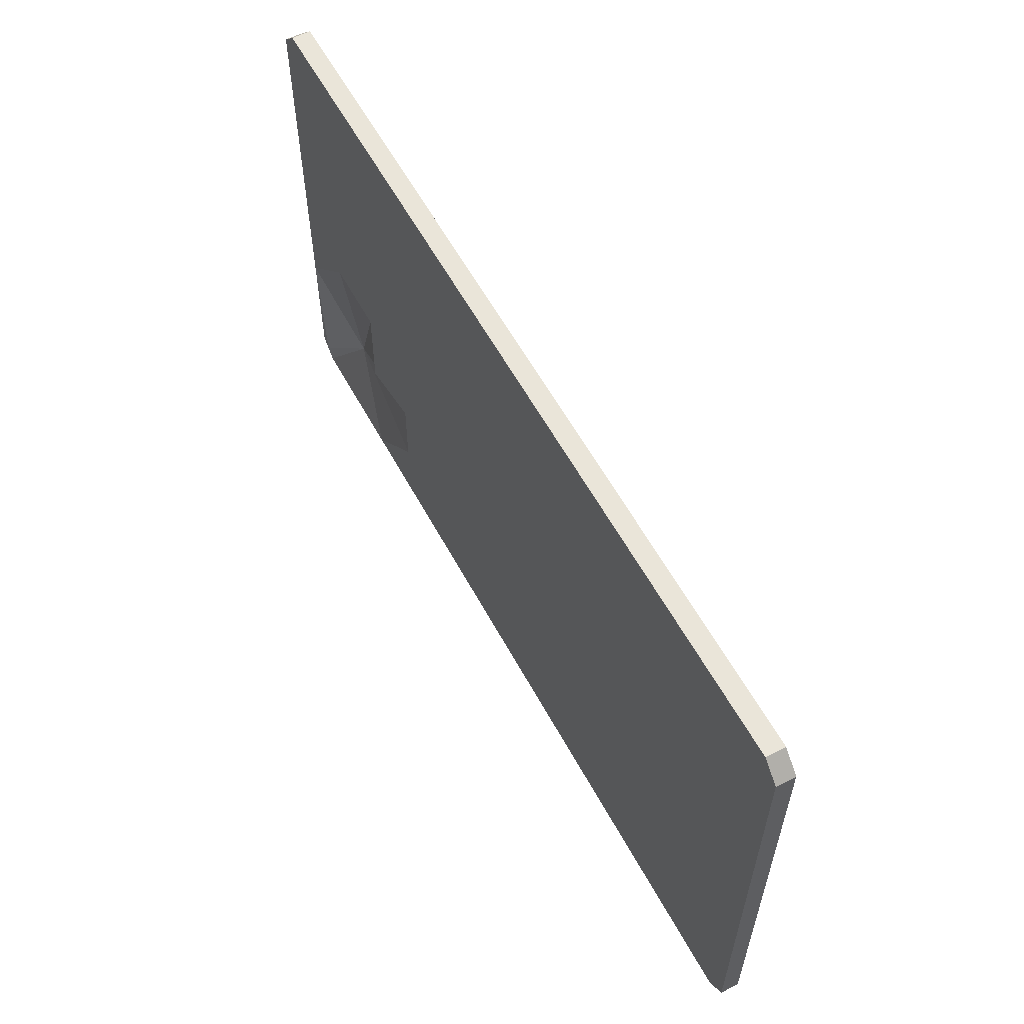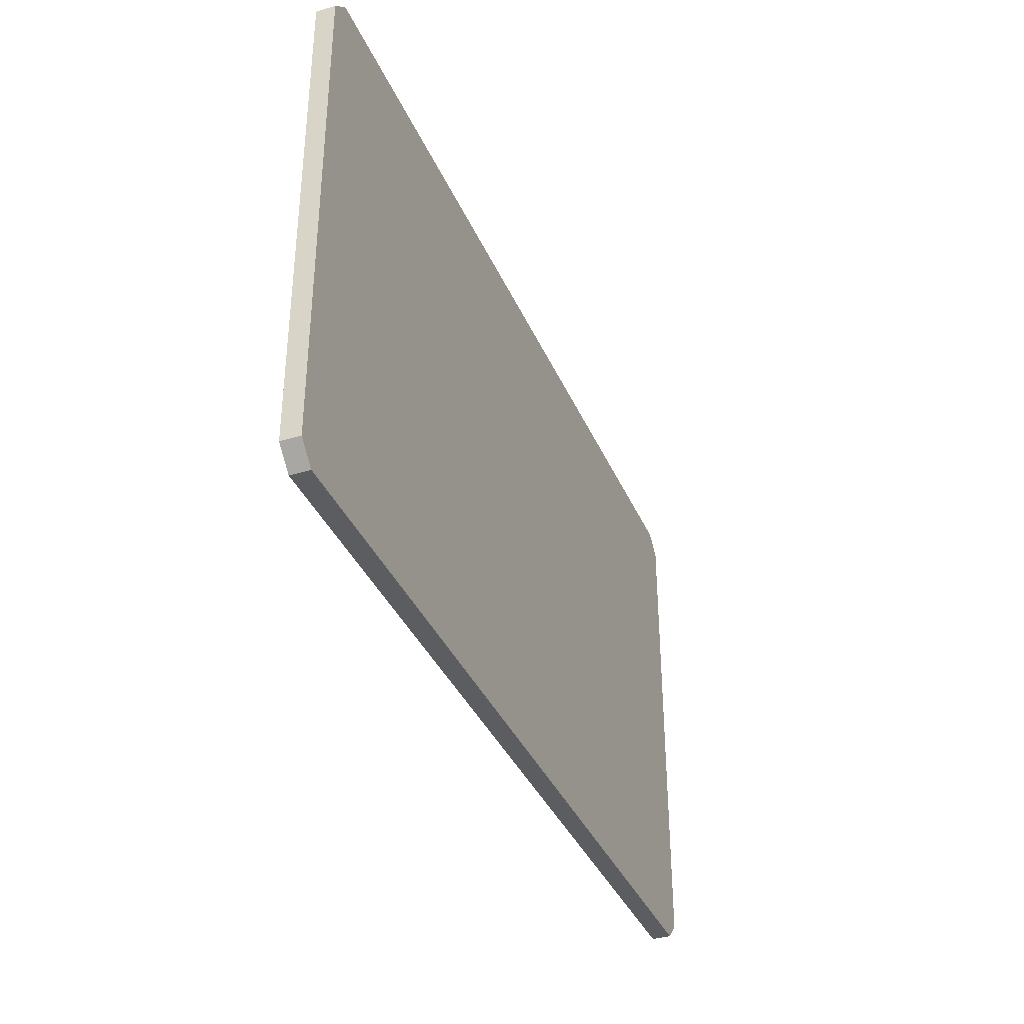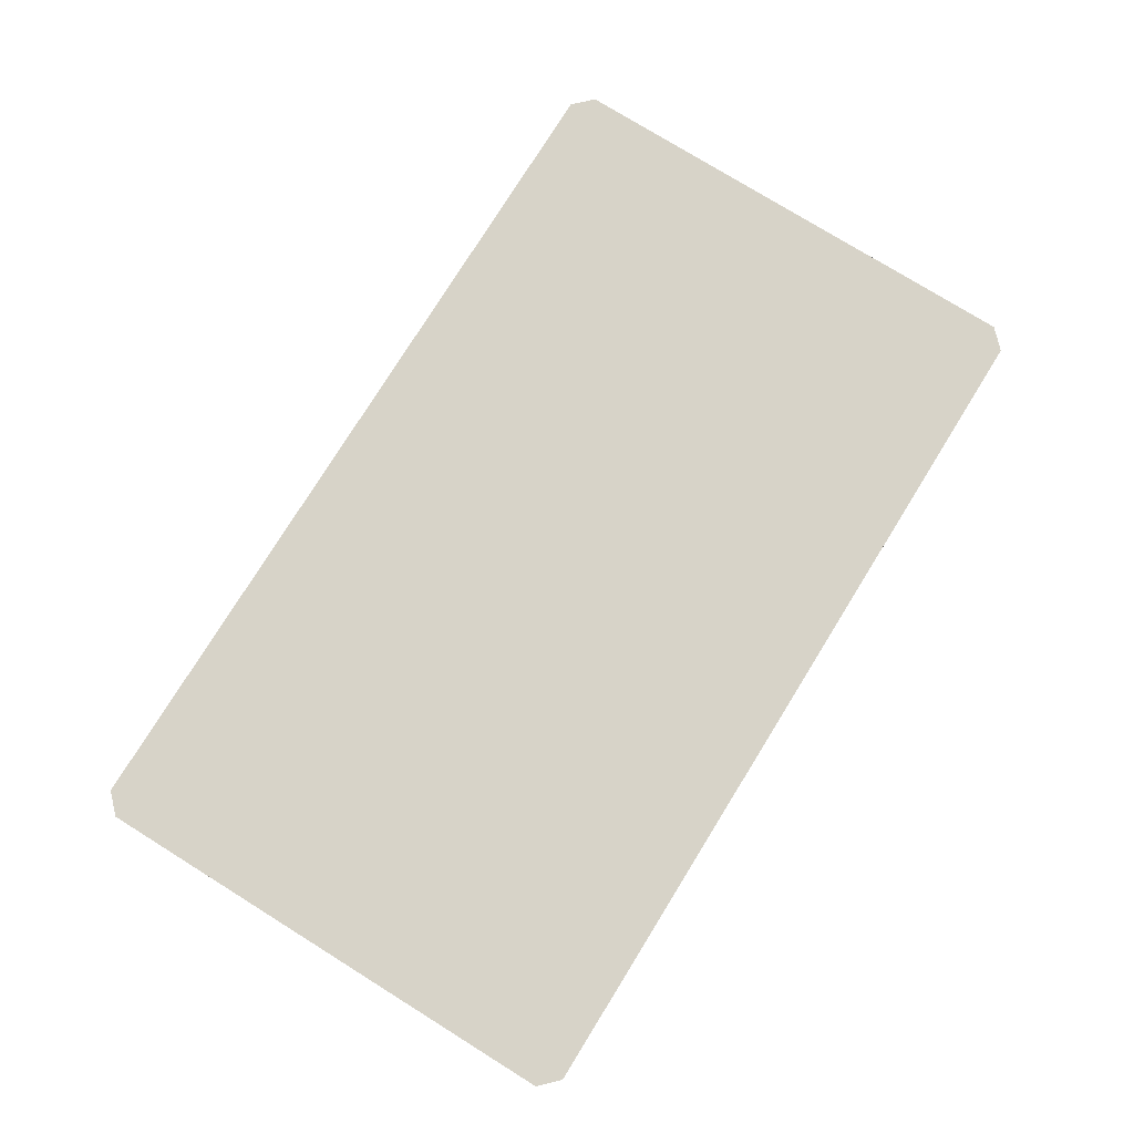
<metadata>
{"format":"obj","ext":"obj","renderer":"f3d","projection":"perspective","resolution":1024,"background":"white","views":[{"elev":58.3,"azim":-118.2,"up":"+Y"},{"elev":-36.7,"azim":-68.5,"up":"+Y"},{"elev":77.2,"azim":-58.2,"up":"+Z"}]}
</metadata>
<code>
o Default
v 0.75 -1 -0.25
v 0.875 -0.875 -0.25
v 0 -3.33e-05 1.251e-05
v -1 -1 -0.25
v -9 -1.293e-08 -0.25
v -10 0.5 -0.25
v -9 1 -0.25
v -10 0.25 -0.25
v -10.75 6 1.251e-05
v -10 6 -0.2499
v -10.75 6 -0.25
v -10 6 5e-05
v -11 -0.75 -0.25
v -11 0 3.553e-15
v -11 0 -0.25
v -11 -0.75 3.553e-15
v -11 0 -0.25
v -11 1 3.553e-15
v -11 1 -0.25
v -11 0 3.553e-15
v -11 1 -0.25
v -11 2 3.553e-15
v -11 2 -0.25
v -11 1 3.553e-15
v -11 2 -0.25
v -11 3 3.553e-15
v -11 3 -0.25
v -11 2 3.553e-15
v -11 3 -0.25
v -11 4 3.553e-15
v -11 4 -0.25
v -11 3 3.553e-15
v -11 4 -0.25
v -11 5 3.553e-15
v -11 5 -0.25
v -11 4 3.553e-15
v -11 5 -0.25
v -11 5.75 3.553e-15
v -11 5.75 -0.25
v -11 5 3.553e-15
v 0.875 -0.875 3.719e-15
v 1 -0.75 -0.25
v 1 -0.75 3.719e-15
v 0.875 -0.875 -0.25
v 1 0 3.719e-15
v 1 1 -0.25
v 1 1 3.719e-15
v 1 0 -0.25
v 1 1 3.719e-15
v 1 2 -0.25
v 1 2 3.719e-15
v 1 1 -0.25
v 1 2 3.719e-15
v 1 3 -0.25
v 1 3 3.719e-15
v 1 2 -0.25
v 1 3 3.719e-15
v 1 4 -0.25
v 1 4 3.719e-15
v 1 3 -0.25
v 1 4 3.719e-15
v 1 5 -0.25
v 1 5 3.719e-15
v 1 4 -0.25
v 1 5.5 3.719e-15
v 1 5.75 -0.25
v 1 5.75 3.719e-15
v 1 5.5 -0.25
v 0.75 -1 -0.25
v 0.875 -0.875 3.719e-15
v 0.75 -1 6.253e-06
v 0.875 -0.875 -0.25
v -1 -1 -0.25
v 0 -1 2.5e-05
v -1 -1 2.5e-05
v 0 -1 -0.25
v -2 -1 -0.25
v -1 -1 2.5e-05
v -2 -1 2.5e-05
v -1 -1 -0.25
v -3 -1 -0.25
v -2 -1 2.5e-05
v -3 -1 2.5e-05
v -2 -1 -0.25
v -4 -1 -0.25
v -3 -1 2.5e-05
v -4 -1 2.5e-05
v -3 -1 -0.25
v -5 -1 -0.25
v -4 -1 2.5e-05
v -5 -1 2.5e-05
v -4 -1 -0.25
v -6 -1 -0.25
v -5 -1 2.5e-05
v -6 -1 2.5e-05
v -5 -1 -0.25
v -7 -1 -0.25
v -6 -1 2.5e-05
v -7 -1 2.5e-05
v -6 -1 -0.25
v -8 -1 -0.25
v -7 -1 2.5e-05
v -8 -1 2.5e-05
v -7 -1 -0.25
v -9 -1 -0.25
v -8 -1 2.5e-05
v -9 -1 2.5e-05
v -8 -1 -0.25
v -10 -1 -0.25
v -9 -1 2.5e-05
v -10 -1 2.5e-05
v -9 -1 -0.25
v -10.88 -0.875 -0.25
v -10.75 -1 6.223e-06
v -10.88 -0.875 -5.399e-09
v -10.75 -1 -0.25
v -10.88 5.875 -5.797e-09
v -10.75 6 -0.25
v -10.88 5.875 -0.25
v -10.75 6 1.251e-05
v -10 6 5e-05
v -9 6 -0.2499
v -10 6 -0.2499
v -9 6 5e-05
v -9 6 5e-05
v -8 6 -0.2499
v -9 6 -0.2499
v -8 6 5e-05
v -8 6 5e-05
v -7 6 -0.2499
v -8 6 -0.2499
v -7 6 5e-05
v -7 6 5e-05
v -6 6 -0.2499
v -7 6 -0.2499
v -6 6 5e-05
v -6 6 5e-05
v -5 6 -0.2499
v -6 6 -0.2499
v -5 6 5e-05
v -5 6 5e-05
v -4 6 -0.2499
v -5 6 -0.2499
v -4 6 5e-05
v -4 6 5e-05
v -3 6 -0.2499
v -4 6 -0.2499
v -3 6 5e-05
v -3 6 5e-05
v -2 6 -0.2499
v -3 6 -0.2499
v -2 6 5e-05
v -2 6 5e-05
v -1 6 -0.2499
v -2 6 -0.2499
v -1 6 5e-05
v -1 6 5e-05
v 0 6 -0.2499
v -1 6 -0.2499
v 0 6 5e-05
v 0.75 6 1.251e-05
v 0.875 5.875 -0.25
v 0.75 6 -0.25
v 0.875 5.875 -5.797e-09
v -11 5.75 3.553e-15
v -10.75 6 1.251e-05
v -10.88 5.875 -5.797e-09
v -10.75 5.75 9.372e-06
v -11 5.75 -0.25
v -10.88 5.875 -5.797e-09
v -10.88 5.875 -0.25
v -11 5.75 3.553e-15
v -11 5 3.553e-15
v -10.75 5.75 9.372e-06
v -11 5.75 3.553e-15
v -10.75 5 -1.449e-09
v -10.75 5 -1.449e-09
v -10 6 5e-05
v -10.75 6 1.251e-05
v -10 5 -5.797e-09
v -6 -1.293e-08 -0.25
v -7 1 -0.25
v -6 1 -0.25
v -7 -1.293e-08 -0.25
v 0.75 -1 6.253e-06
v 1 -0.75 3.719e-15
v 0.75 -0.75 9.437e-16
v 0.875 -0.875 3.719e-15
v -10.5 -1 3.405e-15
v -10 0 3.553e-15
v -10.5 0 3.553e-15
v -10 -1 2.5e-05
v -7 -1.293e-08 -0.25
v -8 1 -0.25
v -7 1 -0.25
v -8 -1.293e-08 -0.25
v -11 -0.5 3.553e-15
v -10.5 0 3.553e-15
v -11 0 3.553e-15
v -10.5 -0.5 3.479e-15
v -11 -0.75 3.553e-15
v -10.5 -0.5 3.479e-15
v -11 -0.5 3.553e-15
v -10.5 -0.75 3.442e-15
v -10.88 -0.875 -5.399e-09
v -10.75 -0.75 3.497e-15
v -11 -0.75 3.553e-15
v -10.75 -1 6.223e-06
v 0.75 5.5 5.681e-07
v 1 5.75 3.719e-15
v 0.75 5.75 8.523e-07
v 1 5.5 3.719e-15
v -10.5 -1 -0.25
v -10 -1 2.5e-05
v -10.5 -1 3.405e-15
v -10 -1 -0.25
v -10.75 -1 -0.25
v -10.5 -1 3.405e-15
v -10.75 -1 6.223e-06
v -10.5 -1 -0.25
v -10.75 -1 6.223e-06
v -10.5 -0.75 3.442e-15
v -10.75 -0.75 3.497e-15
v -10.5 -1 3.405e-15
v -10.88 -0.875 -0.25
v -11 -0.75 3.553e-15
v -11 -0.75 -0.25
v -10.88 -0.875 -5.399e-09
v 0.5 -1 1.48e-16
v 0.75 0 3.553e-15
v 0.5 0 3.553e-15
v 0.75 -1 6.253e-06
v 0.75 -0.75 9.437e-16
v 1 -0.5 1.776e-15
v 0.75 -0.5 1.813e-15
v 1 -0.75 3.719e-15
v 0 -1 2.5e-05
v 0.5 0 3.553e-15
v 0 -3.33e-05 1.251e-05
v 0.5 -1 1.48e-16
v 0.75 -0.5 1.813e-15
v 1 0 3.719e-15
v 0.75 0 3.553e-15
v 1 -0.5 1.776e-15
v 1 -0.5 1.776e-15
v 1 0 -0.25
v 1 0 3.719e-15
v 1 -0.5 -0.25
v 1 -0.75 3.719e-15
v 1 -0.5 -0.25
v 1 -0.5 1.776e-15
v 1 -0.75 -0.25
v 0.5 -1 -0.25
v 0.75 -1 6.253e-06
v 0.5 -1 1.48e-16
v 0.75 -1 -0.25
v 0 -1 -0.25
v 0.5 -1 1.48e-16
v 0 -1 2.5e-05
v 0.5 -1 -0.25
v 0.5 5 -2.635e-10
v 0.75 6 1.251e-05
v 0.5 6 2.273e-06
v 0.75 5 -1.318e-10
v 1 5.75 3.719e-15
v 0.875 5.875 -0.25
v 0.875 5.875 -5.797e-09
v 1 5.75 -0.25
v 0.5 6 2.273e-06
v 0.75 6 -0.25
v 0.5 6 -0.25
v 0.75 6 1.251e-05
v 0 6 5e-05
v 0.5 6 -0.25
v 0 6 -0.2499
v 0.5 6 2.273e-06
v 1 5 3.719e-15
v 1 5.5 -0.25
v 1 5.5 3.719e-15
v 1 5 -0.25
v 0.75 5.75 8.523e-07
v 0.875 5.875 -5.797e-09
v 0.75 6 1.251e-05
v 1 5.75 3.719e-15
v -10 -1.293e-08 -0.25
v -11 -0.75 -0.25
v -11 1 -0.25
v -10.88 -0.875 -0.25
v 0.75 5 -1.318e-10
v 1 5.5 3.719e-15
v 0.75 5.5 5.681e-07
v 1 5 3.719e-15
v -8.25 5.25 -0.25
v -10.75 6 -0.25
v -9 6 -0.2499
v -11 5.75 -0.25
v -8 2.75 -0.25
v -11 4 -0.25
v -8.25 5.25 -0.25
v -11 3 -0.25
v -8.25 5.25 -0.25
v -11 5 -0.25
v -11 5.75 -0.25
v -11 4 -0.25
v 0.875 -0.875 -0.25
v 1 1 -0.25
v 1 -0.75 -0.25
v 0 -3.33e-05 1.251e-05
v -9.25 -1 -0.25
v -10.88 -0.875 -0.25
v -10 -1.293e-08 -0.25
v -10.75 -1 -0.25
v 1 5 -0.25
v 0.75 6 -0.25
v 1 5.75 -0.25
v 0 6 -0.2499
v 1 1 -0.25
v 0 2 -0.25
v 1 2 -0.25
v 0 -3.33e-05 1.251e-05
v 1 2 -0.25
v 0 3 -0.25
v 1 3 -0.25
v 0 2 -0.25
v 1 3 -0.25
v 0 4 -0.25
v 1 4 -0.25
v 0 3 -0.25
v 1 4 -0.25
v 0 6 -0.2499
v 1 5 -0.25
v 0 4 -0.25
v 0 5 -0.25
v -1 6 -0.2499
v 0 6 -0.2499
v -1 5 -0.25
v 0 4 -0.25
v -1 5 -0.25
v 0 5 -0.25
v -1 4 -0.25
v 0 3 -0.25
v -1 4 -0.25
v 0 4 -0.25
v -1 3 -0.25
v 0 2 -0.25
v -1 3 -0.25
v 0 3 -0.25
v -1 2 -0.25
v 0 -3.33e-05 1.251e-05
v -1 2 -0.25
v 0 2 -0.25
v -1 1 -0.25
v 0 -3.33e-05 1.251e-05
v -2 1 -0.25
v -1 1 -0.25
v -2 -1.293e-08 -0.25
v -1 -1 -0.25
v -2 -1.293e-08 -0.25
v 0 -3.33e-05 1.251e-05
v -2 -1 -0.25
v -1 0.75 -0.25
v -2 2 -0.25
v -1 2 -0.25
v -2 1 -0.25
v -1 2 -0.25
v -2 3 -0.25
v -1 3 -0.25
v -2 2 -0.25
v -2 3 -0.25
v -3 4 -0.25
v -2 4 -0.25
v -3 3 -0.25
v -2 4 -0.25
v -3 5 -0.25
v -2 5 -0.25
v -3 4 -0.25
v -3 4 -0.25
v -4 5 -0.25
v -3 5 -0.25
v -4 4 -0.25
v -4 4 -0.25
v -5 5 -0.25
v -4 5 -0.25
v -5 4 -0.25
v -4 3 -0.25
v -5 4 -0.25
v -4 4 -0.25
v -5 3 -0.25
v -4 2 -0.25
v -5 3 -0.25
v -4 3 -0.25
v -5 2 -0.25
v -4 1 -0.25
v -5 2 -0.25
v -4 2 -0.25
v -5 1 -0.25
v -4 -1.293e-08 -0.25
v -5 1 -0.25
v -4 1 -0.25
v -5 -1.293e-08 -0.25
v -3 3 -0.25
v -4 4 -0.25
v -3 4 -0.25
v -4 3 -0.25
v -3 2 -0.25
v -4 3 -0.25
v -3 3 -0.25
v -4 2 -0.25
v -3 1 -0.25
v -4 2 -0.25
v -3 2 -0.25
v -4 1 -0.25
v -2 1 -0.25
v -3 2 -0.25
v -2 2 -0.25
v -3 1 -0.25
v -2 -1.293e-08 -0.25
v -3 1 -0.25
v -2 1 -0.25
v -3 -1.293e-08 -0.25
v -2 -1 -0.25
v -3 -1.293e-08 -0.25
v -2 -1.293e-08 -0.25
v -3 -1 -0.25
v -2 2 -0.25
v -3 3 -0.25
v -2 3 -0.25
v -3 2 -0.25
v -3 -1.293e-08 -0.25
v -4 1 -0.25
v -3 1 -0.25
v -4 -1.293e-08 -0.25
v -3 -1 -0.25
v -4 -1.293e-08 -0.25
v -3 -1.293e-08 -0.25
v -4 -1 -0.25
v -4 -1 -0.25
v -5 -1.293e-08 -0.25
v -4 -1.293e-08 -0.25
v -5 -1 -0.25
v -5 -1 -0.25
v -6 -1.293e-08 -0.25
v -5 -1.293e-08 -0.25
v -6 -1 -0.25
v -5 -1.293e-08 -0.25
v -6 1 -0.25
v -5 1 -0.25
v -6 -1.293e-08 -0.25
v -5 1 -0.25
v -6 2 -0.25
v -5 2 -0.25
v -6 1 -0.25
v -5 2 -0.25
v -6 3 -0.25
v -5 3 -0.25
v -6 2 -0.25
v -5 3 -0.25
v -6 4 -0.25
v -5 4 -0.25
v -6 3 -0.25
v -5 4 -0.25
v -6 5 -0.25
v -5 5 -0.25
v -6 4 -0.25
v -5 5 -0.25
v -6 6 -0.2499
v -5 6 -0.2499
v -6 5 -0.25
v -4 5 -0.25
v -5 6 -0.2499
v -4 6 -0.2499
v -5 5 -0.25
v -3 5 -0.25
v -4 6 -0.2499
v -3 6 -0.2499
v -4 5 -0.25
v -2 5 -0.25
v -3 6 -0.2499
v -2 6 -0.2499
v -3 5 -0.25
v -1 5 -0.25
v -2 6 -0.2499
v -1 6 -0.2499
v -2 5 -0.25
v -1 4 -0.25
v -2 5 -0.25
v -1 5 -0.25
v -2 4 -0.25
v -1 3 -0.25
v -2 4 -0.25
v -1 4 -0.25
v -2 3 -0.25
v -6 5 -0.25
v -7 6 -0.2499
v -6 6 -0.2499
v -7 5 -0.25
v -6 4 -0.25
v -7 5 -0.25
v -6 5 -0.25
v -7 4 -0.25
v -6 3 -0.25
v -7 4 -0.25
v -6 4 -0.25
v -8 2.75 -0.25
v -6 2 -0.25
v -8 2.75 -0.25
v -6 3 -0.25
v -7 2 -0.25
v -6 1 -0.25
v -7 2 -0.25
v -6 2 -0.25
v -7 1 -0.25
v -7 4 -0.25
v -8.25 5.25 -0.25
v -7 5 -0.25
v -8 2.75 -0.25
v -7 5 -0.25
v -9 6 -0.2499
v -7 6 -0.2499
v -8.25 5.25 -0.25
v -10 -1.293e-08 -0.25
v -11 3 -0.25
v -10 2 -0.25
v -11 1 -0.25
v -9 1 -0.25
v -10 2 -0.25
v -9.25 1.75 -0.25
v -10 0.5 -0.25
v -8 1 -0.25
v -11 3 -0.25
v -8 2.75 -0.25
v -9 1 -0.25
v -7 1 -0.25
v -8 2.75 -0.25
v -7 2 -0.25
v -8 1 -0.25
v -8 -1.293e-08 -0.25
v -9 1 -0.25
v -8 1 -0.25
v -9 -1.293e-08 -0.25
v -9.25 -1 -0.25
v -10 0.25 -0.25
v -9 -1.293e-08 -0.25
v -10 -1.293e-08 -0.25
v -8 -1 -0.25
v -9 -1.293e-08 -0.25
v -8 -1.293e-08 -0.25
v -9.25 -1 -0.25
v -7 -1 -0.25
v -8 -1.293e-08 -0.25
v -7 -1.293e-08 -0.25
v -8 -1 -0.25
v -6 -1 -0.25
v -7 -1.293e-08 -0.25
v -6 -1.293e-08 -0.25
v -7 -1 -0.25
v -10 5 -5.797e-09
v 0.5 6 2.273e-06
v -10 6 5e-05
v 0.5 5 -2.635e-10
v -10 -1 2.5e-05
v 0 -3.33e-05 1.251e-05
v -10 0 3.553e-15
v 0 -1 2.5e-05
v -11 0 3.553e-15
v 1 5 3.719e-15
v -11 5 3.553e-15
v 1 0 3.553e-15
g Object 3246
f 1 3 2
f 1 4 3
f 5 6 7
f 5 8 6
f 9 10 11
f 9 12 10
f 13 14 15
f 13 16 14
f 17 18 19
f 17 20 18
f 21 22 23
f 21 24 22
f 25 26 27
f 25 28 26
f 29 30 31
f 29 32 30
f 33 34 35
f 33 36 34
f 37 38 39
f 37 40 38
f 41 42 43
f 41 44 42
f 45 46 47
f 45 48 46
f 49 50 51
f 49 52 50
f 53 54 55
f 53 56 54
f 57 58 59
f 57 60 58
f 61 62 63
f 61 64 62
f 65 66 67
f 65 68 66
f 69 70 71
f 69 72 70
f 73 74 75
f 73 76 74
f 77 78 79
f 77 80 78
f 81 82 83
f 81 84 82
f 85 86 87
f 85 88 86
f 89 90 91
f 89 92 90
f 93 94 95
f 93 96 94
f 97 98 99
f 97 100 98
f 101 102 103
f 101 104 102
f 105 106 107
f 105 108 106
f 109 110 111
f 109 112 110
f 113 114 115
f 113 116 114
f 117 118 119
f 117 120 118
f 121 122 123
f 121 124 122
f 125 126 127
f 125 128 126
f 129 130 131
f 129 132 130
f 133 134 135
f 133 136 134
f 137 138 139
f 137 140 138
f 141 142 143
f 141 144 142
f 145 146 147
f 145 148 146
f 149 150 151
f 149 152 150
f 153 154 155
f 153 156 154
f 157 158 159
f 157 160 158
f 161 162 163
f 161 164 162
f 165 166 167
f 165 168 166
f 169 170 171
f 169 172 170
f 173 174 175
f 173 176 174
f 177 178 179
f 177 180 178
f 181 182 183
f 181 184 182
f 185 186 187
f 185 188 186
f 189 190 191
f 189 192 190
f 193 194 195
f 193 196 194
f 197 198 199
f 197 200 198
f 201 202 203
f 201 204 202
f 205 206 207
f 205 208 206
f 209 210 211
f 209 212 210
f 213 214 215
f 213 216 214
f 217 218 219
f 217 220 218
f 221 222 223
f 221 224 222
f 225 226 227
f 225 228 226
f 229 230 231
f 229 232 230
f 233 234 235
f 233 236 234
f 237 238 239
f 237 240 238
f 241 242 243
f 241 244 242
f 245 246 247
f 245 248 246
f 249 250 251
f 249 252 250
f 253 254 255
f 253 256 254
f 257 258 259
f 257 260 258
f 261 262 263
f 261 264 262
f 265 266 267
f 265 268 266
f 269 270 271
f 269 272 270
f 273 274 275
f 273 276 274
f 277 278 279
f 277 280 278
f 281 282 283
f 281 284 282
f 285 286 287
f 285 288 286
f 289 290 291
f 289 292 290
f 293 294 295
f 293 296 294
f 297 298 299
f 297 300 298
f 301 302 303
f 301 304 302
f 305 306 307
f 305 308 306
f 309 310 311
f 309 312 310
f 313 314 315
f 313 316 314
f 317 318 319
f 317 320 318
f 321 322 323
f 321 324 322
f 325 326 327
f 325 328 326
f 329 330 331
f 329 332 330
f 333 334 335
f 333 336 334
f 337 338 339
f 337 340 338
f 341 342 343
f 341 344 342
f 345 346 347
f 345 348 346
f 349 350 351
f 349 352 350
f 353 354 355
f 353 356 354
f 357 358 359
f 357 360 358
f 361 362 363
f 361 364 362
f 365 366 367
f 365 368 366
f 369 370 371
f 369 372 370
f 373 374 375
f 373 376 374
f 377 378 379
f 377 380 378
f 381 382 383
f 381 384 382
f 385 386 387
f 385 388 386
f 389 390 391
f 389 392 390
f 393 394 395
f 393 396 394
f 397 398 399
f 397 400 398
f 401 402 403
f 401 404 402
f 405 406 407
f 405 408 406
f 409 410 411
f 409 412 410
f 413 414 415
f 413 416 414
f 417 418 419
f 417 420 418
f 421 422 423
f 421 424 422
f 425 426 427
f 425 428 426
f 429 430 431
f 429 432 430
f 433 434 435
f 433 436 434
f 437 438 439
f 437 440 438
f 441 442 443
f 441 444 442
f 445 446 447
f 445 448 446
f 449 450 451
f 449 452 450
f 453 454 455
f 453 456 454
f 457 458 459
f 457 460 458
f 461 462 463
f 461 464 462
f 465 466 467
f 465 468 466
f 469 470 471
f 469 472 470
f 473 474 475
f 473 476 474
f 477 478 479
f 477 480 478
f 481 482 483
f 481 484 482
f 485 486 487
f 485 488 486
f 489 490 491
f 489 492 490
f 493 494 495
f 493 496 494
f 497 498 499
f 497 500 498
f 501 502 503
f 501 504 502
f 505 506 507
f 505 508 506
f 509 510 511
f 509 512 510
f 513 514 515
f 513 516 514
f 517 518 519
f 517 520 518
f 521 522 523
f 521 524 522
f 525 526 527
f 525 528 526
f 529 530 531
f 529 532 530
f 533 534 535
f 533 536 534
f 537 538 539
f 537 540 538
f 541 542 543
f 541 544 542
f 545 546 547
f 545 548 546
f 549 550 551
f 549 552 550
f 553 554 555
f 553 556 554
f 557 558 559
f 557 560 558
f 561 562 563
f 561 564 562
f 565 566 567
f 565 568 566

</code>
